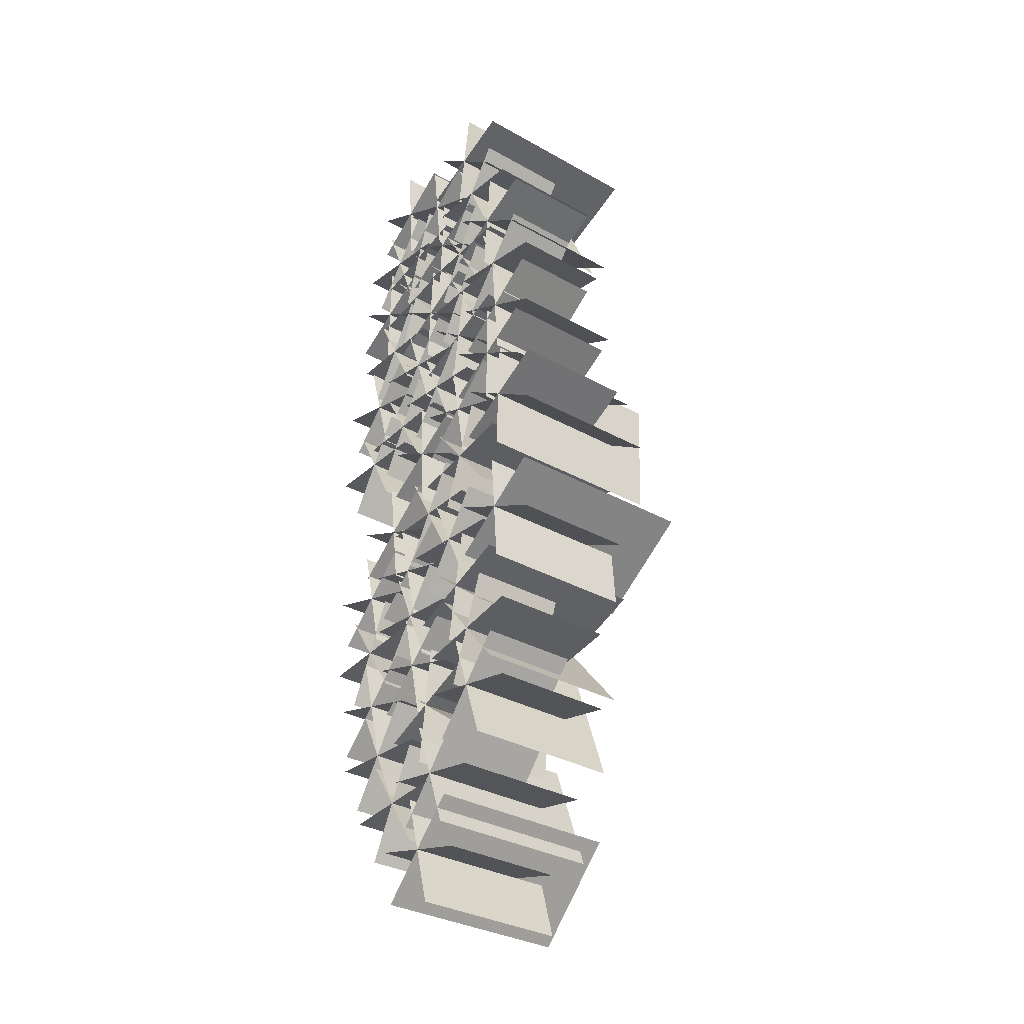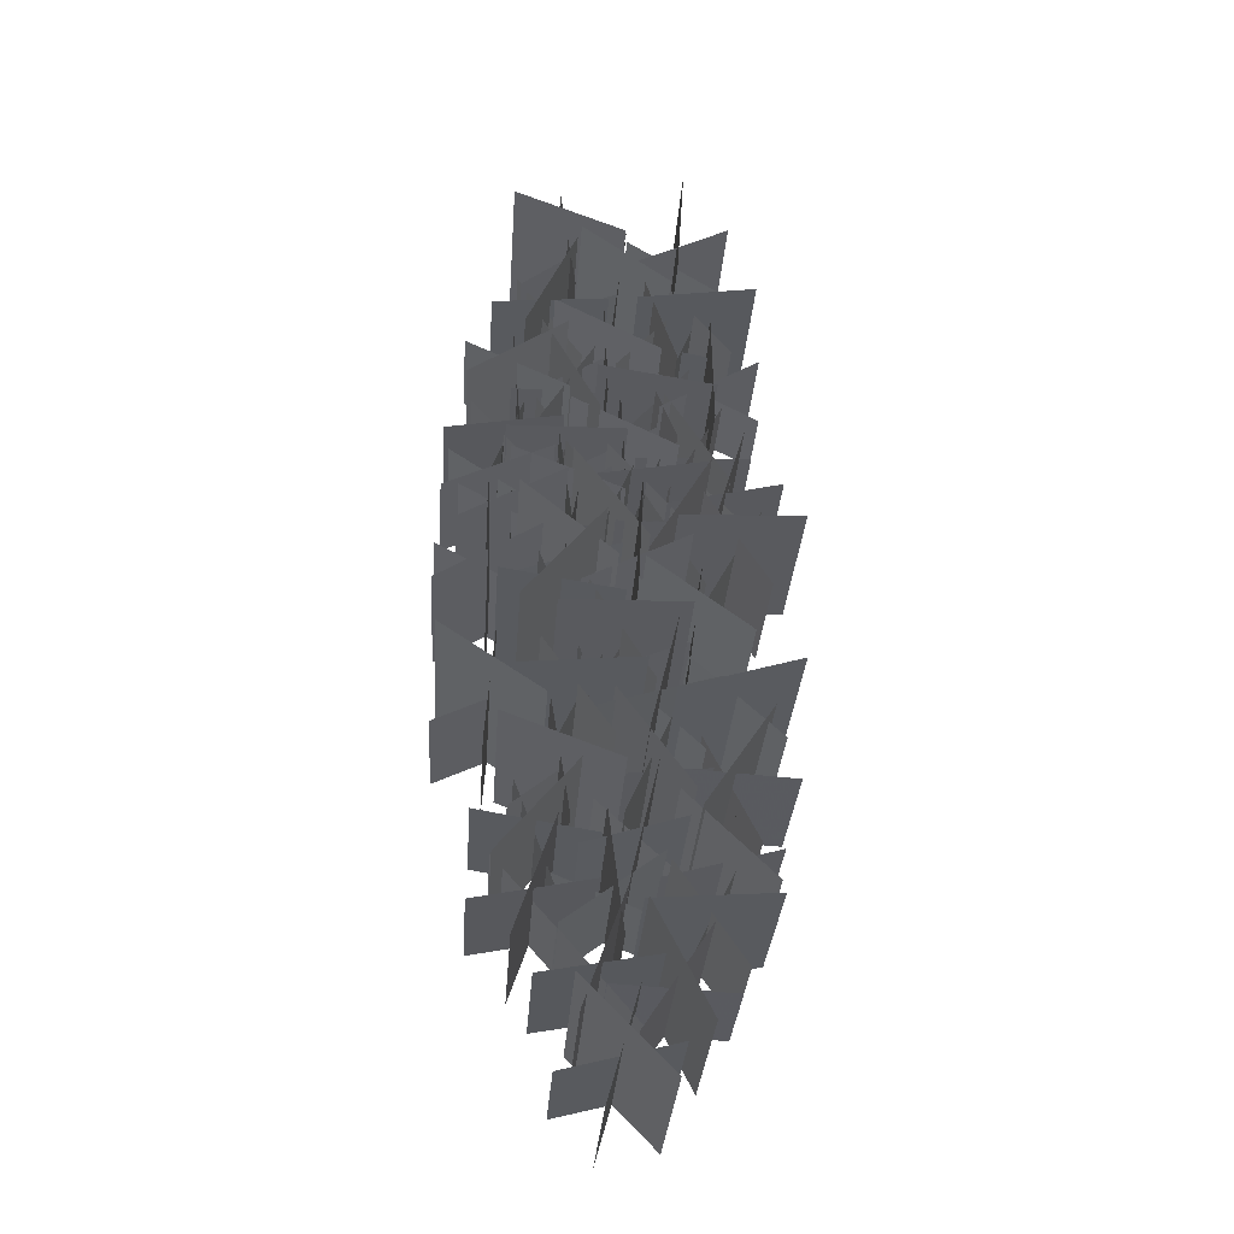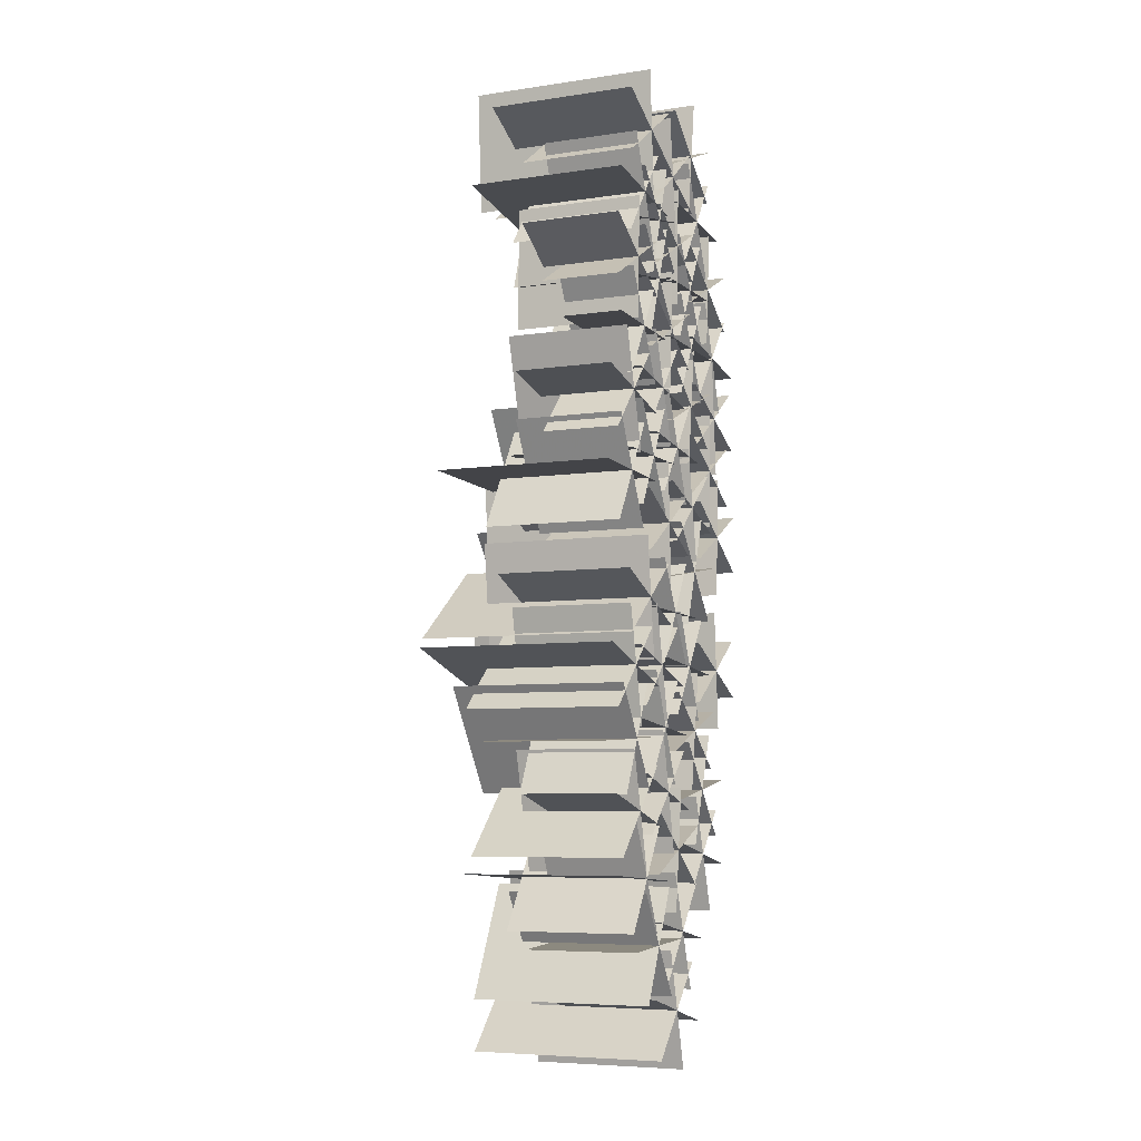
<metadata>
{"format":"obj","ext":"obj","renderer":"f3d","projection":"perspective","resolution":1024,"background":"white","views":[{"elev":-32.9,"azim":52.2,"up":"+Z"},{"elev":-31.7,"azim":176.0,"up":"+Z"},{"elev":-6.5,"azim":-66.3,"up":"+Z"}]}
</metadata>
<code>
g
v -0.05698 0 -0.1909
v 0.001667 0 -0.1099
v -0.05698 0.1483 -0.1909
v 0.001667 0.1483 -0.1099
v -0.04771 0 -0.1055
v -0.007608 0 -0.1952
v -0.04771 0.1166 -0.1055
v -0.007608 0.1166 -0.1952
v 0.02035 0 -0.1553
v -0.07567 0 -0.1454
v 0.02035 0.09174 -0.1553
v -0.07567 0.09174 -0.1454
v -0.1194 0 -0.2648
v -0.01964 0 -0.2718
v -0.1194 0.1354 -0.2648
v -0.01964 0.1354 -0.2718
v -0.04204 0 -0.2276
v -0.097 0 -0.309
v -0.04204 0.1065 -0.2276
v -0.097 0.1065 -0.309
v -0.04837 0 -0.3117
v -0.09067 0 -0.2249
v -0.04837 0.08373 -0.3117
v -0.09067 0.08373 -0.2249
v 0.07556 0 0.06673
v -0.0009066 0 0.002288
v 0.07556 0.1522 0.06673
v -0.0009066 0.1522 0.002288
v 0.04596 0 -0.01385
v 0.02869 0 0.08287
v 0.04596 0.1197 -0.01385
v 0.02869 0.1197 0.08287
v -0.00806 0 0.05092
v 0.08271 0 0.0181
v -0.00806 0.09416 0.05092
v 0.08271 0.09416 0.0181
v -0.05419 0 -0.05578
v 0.0458 0 -0.05735
v -0.05419 0.1795 -0.05578
v 0.0458 0.1795 -0.05735
v 0.02104 0 -0.01441
v -0.02942 0 -0.09871
v 0.02104 0.1412 -0.01441
v -0.02942 0.1412 -0.09871
v 0.01928 0 -0.09873
v -0.02766 0 -0.01439
v 0.01928 0.111 -0.09873
v -0.02766 0.111 -0.01439
v 0.03584 0 0.3368
v -0.04433 0 0.277
v 0.03584 0.1441 0.3368
v -0.04433 0.1441 0.277
v 0.00149 0 0.2581
v -0.00998 0 0.3557
v 0.00149 0.1133 0.2581
v -0.00998 0.1133 0.3557
v -0.04857 0 0.326
v 0.04008 0 0.2878
v -0.04857 0.08912 0.326
v 0.04008 0.08912 0.2878
v -0.04375 0 0.2091
v -0.09659 0 0.1242
v -0.04375 0.08126 0.2091
v -0.09659 0.08126 0.1242
v -0.04704 0 0.1233
v -0.09331 0 0.21
v -0.04704 0.06391 0.1233
v -0.09331 0.06391 0.21
v -0.1184 0 0.1682
v -0.02194 0 0.165
v -0.1184 0.05026 0.1682
v -0.02194 0.05026 0.165
v 0.05972 0 0.2635
v 0.0109 0 0.1762
v 0.05972 0.1051 0.2635
v 0.0109 0.1051 0.1762
v 0.06045 0 0.1776
v 0.01017 0 0.2621
v 0.06045 0.08266 0.1776
v 0.01017 0.08266 0.2621
v -0.01295 0 0.2192
v 0.08357 0 0.2205
v -0.01295 0.06501 0.2192
v 0.08357 0.06501 0.2205
v 0.04993 0 0.2736
v -0.03838 0 0.2267
v 0.04993 0.1187 0.2736
v -0.03838 0.1187 0.2267
v 0.004051 0 0.201
v 0.007504 0 0.2992
v 0.004051 0.09333 0.201
v 0.007504 0.09333 0.2992
v -0.03515 0 0.2757
v 0.0467 0 0.2246
v -0.03515 0.0734 0.2757
v 0.0467 0.0734 0.2246
v -0.1067 0 0.1594
v -0.07834 0 0.06356
v -0.1067 0.1019 0.1594
v -0.07834 0.1019 0.06356
v -0.04477 0 0.1
v -0.1403 0 0.123
v -0.04477 0.08014 0.1
v -0.1403 0.08014 0.123
v -0.1258 0 0.07649
v -0.05931 0 0.1465
v -0.1258 0.06302 0.07649
v -0.05931 0.06302 0.1465
v 0.03268 0 0.1201
v -0.02736 0 0.04012
v 0.03268 0.1224 0.1201
v -0.02736 0.1224 0.04012
v 0.02194 0 0.03492
v -0.01662 0 0.1253
v 0.02194 0.09628 0.03492
v -0.01662 0.09628 0.1253
v -0.04525 0 0.0859
v 0.05058 0 0.07431
v -0.04525 0.07572 0.0859
v 0.05058 0.07572 0.07431
v -0.04091 0 -0.4095
v 0.0292 0 -0.3382
v -0.04091 0.1615 -0.4095
v 0.0292 0.1615 -0.3382
v -0.01897 0 -0.3265
v 0.007258 0 -0.4212
v -0.01897 0.127 -0.3265
v 0.007258 0.127 -0.4212
v 0.04087 0 -0.3859
v -0.05258 0 -0.3617
v 0.04087 0.09986 -0.3859
v -0.05258 0.09986 -0.3617
v -0.1469 0 0.04809
v -0.04691 0 0.04496
v -0.1469 0.1444 0.04809
v -0.04691 0.1444 0.04496
v -0.071 0 0.08828
v -0.1228 0 0.004771
v -0.071 0.1135 0.08828
v -0.1228 0.1135 0.004771
v -0.07407 0 0.003994
v -0.1197 0 0.08906
v -0.07407 0.0893 0.003994
v -0.1197 0.0893 0.08906
v 0.08655 0 0.355
v -0.006201 0 0.3177
v 0.08655 0.1573 0.355
v -0.006201 0.1573 0.3177
v 0.0333 0 0.2877
v 0.04705 0 0.385
v 0.0333 0.1237 0.2877
v 0.04705 0.1237 0.385
v 0.002169 0 0.3661
v 0.07818 0 0.3066
v 0.002169 0.09728 0.3661
v 0.07818 0.09728 0.3066
v -0.07785 0 0.133
v 0.02058 0 0.1153
v -0.07785 0.09363 0.133
v 0.02058 0.09363 0.1153
v 0.003056 0 0.1617
v -0.06033 0 0.08661
v 0.003056 0.07364 0.1617
v -0.06033 0.07364 0.08661
v -0.01227 0 0.07874
v -0.045 0 0.1695
v -0.01227 0.05791 0.07874
v -0.045 0.05791 0.1695
v 0.08769 0 -0.2378
v 0.02408 0 -0.1607
v 0.08769 0.1325 -0.2378
v 0.02408 0.1325 -0.1607
v 0.007436 0 -0.2074
v 0.1043 0 -0.1911
v 0.007436 0.1042 -0.2074
v 0.1043 0.1042 -0.1911
v 0.07278 0 -0.154
v 0.03899 0 -0.2445
v 0.07278 0.08196 -0.154
v 0.03899 0.08196 -0.2445
v 0.07776 0 -0.1033
v -0.02185 0 -0.0945
v 0.07776 0.165 -0.1033
v -0.02185 0.165 -0.0945
v -0.0002761 0 -0.1391
v 0.05618 0 -0.05872
v -0.0002761 0.1297 -0.1391
v 0.05618 0.1297 -0.05872
v 0.007613 0 -0.05516
v 0.04829 0 -0.1427
v 0.007613 0.102 -0.05516
v 0.04829 0.102 -0.1427
v -0.01108 0 -0.2502
v -0.03336 0 -0.1528
v -0.01108 0.1318 -0.2502
v -0.03336 0.1318 -0.1528
v -0.06917 0 -0.187
v 0.02473 0 -0.216
v -0.06917 0.1036 -0.187
v 0.02473 0.1036 -0.216
v 0.01315 0 -0.1687
v -0.05759 0 -0.2343
v 0.01315 0.08151 -0.1687
v -0.05759 0.08151 -0.2343
v -0.09836 0 -0.07921
v -0.01875 0 -0.01869
v -0.09836 0.1821 -0.07921
v -0.01875 0.1821 -0.01869
v -0.06474 0 -0.0002174
v -0.05236 0 -0.09768
v -0.06474 0.1432 -0.0002174
v -0.05236 0.1432 -0.09768
v -0.01405 0 -0.06762
v -0.1031 0 -0.03028
v -0.01405 0.1126 -0.06762
v -0.1031 0.1126 -0.03028
v -0.06138 0 -0.2026
v -0.1165 0 -0.1192
v -0.06138 0.1449 -0.2026
v -0.1165 0.1449 -0.1192
v -0.138 0 -0.1639
v -0.03992 0 -0.1579
v -0.138 0.114 -0.1639
v -0.03992 0.114 -0.1579
v -0.06739 0 -0.1177
v -0.1105 0 -0.2041
v -0.06739 0.08964 -0.1177
v -0.1105 0.08964 -0.2041
v -0.007173 0 -0.169
v 0.08626 0 -0.1334
v -0.007173 0.1481 -0.169
v 0.08626 0.1481 -0.1334
v 0.04732 0 -0.1027
v 0.03176 0 -0.1997
v 0.04732 0.1164 -0.1027
v 0.03176 0.1164 -0.1997
v 0.07699 0 -0.1816
v 0.002096 0 -0.1207
v 0.07699 0.09157 -0.1816
v 0.002096 0.09157 -0.1207
v -0.0187 0 0.3096
v -0.05044 0 0.2148
v -0.0187 0.1241 0.3096
v -0.05044 0.1241 0.2148
v -0.002019 0 0.2254
v -0.06711 0 0.299
v -0.002019 0.09758 0.2254
v -0.06711 0.09758 0.299
v -0.08186 0 0.2526
v 0.01273 0 0.2718
v -0.08186 0.07674 0.2526
v 0.01273 0.07674 0.2718
v -0.06699 0 -0.3653
v -0.02173 0 -0.2761
v -0.06699 0.1494 -0.3653
v -0.02173 0.1494 -0.2761
v -0.07118 0 -0.2795
v -0.01755 0 -0.3619
v -0.07118 0.1175 -0.2795
v -0.01755 0.1175 -0.3619
v 0.003832 0 -0.3181
v -0.09255 0 -0.3233
v 0.003832 0.09242 -0.3181
v -0.09255 0.09242 -0.3233
v 0.02489 0 -0.3596
v -0.008488 0 -0.2654
v 0.02489 0.1472 -0.3596
v -0.008488 0.1472 -0.2654
v -0.0401 0 -0.3035
v 0.0565 0 -0.3215
v -0.0401 0.1158 -0.3035
v 0.0565 0.1158 -0.3215
v 0.03955 0 -0.2758
v -0.02315 0 -0.3492
v 0.03955 0.09106 -0.2758
v -0.02315 0.09106 -0.3492
v -0.1182 0 -0.2514
v -0.04686 0 -0.1813
v -0.1182 0.127 -0.2514
v -0.04686 0.127 -0.1813
v -0.09482 0 -0.1687
v -0.07023 0 -0.2639
v -0.09482 0.09988 -0.1687
v -0.07023 0.09988 -0.2639
v -0.03602 0 -0.2292
v -0.129 0 -0.2034
v -0.03602 0.07855 -0.2292
v -0.129 0.07855 -0.2034
v -0.0188 0 0.06519
v -0.01446 0 -0.03472
v -0.0188 0.1648 0.06519
v -0.01446 0.1648 -0.03472
v 0.02694 0 -0.007461
v -0.0602 0 0.03793
v 0.02694 0.1296 -0.007461
v -0.0602 0.1296 0.03793
v -0.05734 0 -0.01069
v 0.02408 0 0.04115
v -0.05734 0.1019 -0.01069
v 0.02408 0.1019 0.04115
v 0.08691 0 0.1692
v -0.01308 0 0.1706
v 0.08691 0.08273 0.1692
v -0.01308 0.08273 0.1706
v 0.01178 0 0.1277
v 0.06205 0 0.2121
v 0.01178 0.06506 0.1277
v 0.06205 0.06506 0.2121
v 0.01335 0 0.212
v 0.06048 0 0.1278
v 0.01335 0.05117 0.212
v 0.06048 0.05117 0.1278
v 0.0322 0 0.3293
v 0.07421 0 0.2386
v 0.0322 0.1338 0.3293
v 0.07421 0.1338 0.2386
v 0.1021 0 0.2795
v 0.004284 0 0.2884
v 0.1021 0.1052 0.2795
v 0.004284 0.1052 0.2884
v 0.02542 0 0.2445
v 0.081 0 0.3234
v 0.02542 0.08277 0.2445
v 0.081 0.08277 0.3234
v -0.138 0 -0.08975
v -0.04228 0 -0.1187
v -0.138 0.1632 -0.08975
v -0.04228 0.1632 -0.1187
v -0.05429 0 -0.07066
v -0.126 0 -0.1378
v -0.05429 0.1284 -0.07066
v -0.126 0.1284 -0.1378
v -0.07916 0 -0.1512
v -0.1011 0 -0.05725
v -0.07916 0.101 -0.1512
v -0.1011 0.101 -0.05725
v 0.07341 0 -0.05752
v 0.009832 0 0.01966
v 0.07341 0.1872 -0.05752
v 0.009832 0.1872 0.01966
v -0.006831 0 -0.02702
v 0.09008 0 -0.01084
v -0.006831 0.1472 -0.02702
v 0.09008 0.1472 -0.01084
v 0.05854 0 0.02627
v 0.0247 0 -0.06413
v 0.05854 0.1158 0.02627
v 0.0247 0.1158 -0.06413
v -0.08588 0 0.2047
v 0.01286 0 0.2205
v -0.08588 0.1018 0.2047
v 0.01286 0.1018 0.2205
v -0.01897 0 0.2585
v -0.05405 0 0.1667
v -0.01897 0.08009 0.2585
v -0.05405 0.08009 0.1667
v -0.006081 0 0.1751
v -0.06694 0 0.25
v -0.006081 0.06299 0.1751
v -0.06694 0.06299 0.25
v -0.02245 0 -0.1502
v -0.04565 0 -0.05288
v -0.02245 0.1641 -0.1502
v -0.04565 0.1641 -0.05288
v -0.08113 0 -0.0875
v 0.01303 0 -0.1155
v -0.08113 0.1291 -0.0875
v 0.01303 0.1291 -0.1155
v 0.001009 0 -0.06835
v -0.06911 0 -0.1347
v 0.001009 0.1015 -0.06835
v -0.06911 0.1015 -0.1347
v 0.03778 0 0.2588
v 0.1202 0 0.2021
v 0.03778 0.1099 0.2588
v 0.1202 0.1099 0.2021
v 0.1233 0 0.2516
v 0.03465 0 0.2093
v 0.1233 0.0864 0.2516
v 0.03465 0.0864 0.2093
v 0.0752 0 0.1824
v 0.08277 0 0.2786
v 0.0752 0.06795 0.1824
v 0.08277 0.06795 0.2786
v -0.006573 0 -0.2973
v 0.006048 0 -0.1981
v -0.006573 0.1298 -0.2973
v 0.006048 0.1298 -0.1981
v -0.03937 0 -0.218
v 0.03884 0 -0.2774
v -0.03937 0.1021 -0.218
v 0.03884 0.1021 -0.2774
v 0.04425 0 -0.229
v -0.04477 0 -0.2664
v 0.04425 0.08031 -0.229
v -0.04477 0.08031 -0.2664
v 0.1236 0 0.04705
v 0.03711 0 0.09726
v 0.1236 0.1276 0.04705
v 0.03711 0.1276 0.09726
v 0.03776 0 0.04769
v 0.123 0 0.09661
v 0.03776 0.1004 0.04769
v 0.123 0.1004 0.09661
v 0.08047 0 0.1204
v 0.08024 0 0.02389
v 0.08047 0.07893 0.1204
v 0.08024 0.07893 0.02389
v 0.03423 0 0.1991
v -0.05477 0 0.1535
v 0.03423 0.08559 0.1991
v -0.05477 0.08559 0.1535
v -0.01273 0 0.1272
v -0.007804 0 0.2253
v -0.01273 0.06731 0.1272
v -0.007804 0.06731 0.2253
v -0.0508 0 0.2025
v 0.03027 0 0.1501
v -0.0508 0.05293 0.2025
v 0.03027 0.05293 0.1501
v 0.08231 0 0.139
v -0.01024 0 0.1011
v 0.08231 0.09633 0.139
v -0.01024 0.09633 0.1011
v 0.02942 0 0.07134
v 0.04266 0 0.1687
v 0.02942 0.07576 0.07134
v 0.04266 0.07576 0.1687
v -0.002126 0 0.1496
v 0.0742 0 0.09047
v -0.002126 0.05958 0.1496
v 0.0742 0.05958 0.09047
v 0.07265 0 -0.2995
v 0.04063 0 -0.2048
v 0.07265 0.131 -0.2995
v 0.04063 0.131 -0.2048
v 0.00847 0 -0.2425
v 0.1048 0 -0.2618
v 0.00847 0.1031 -0.2425
v 0.1048 0.1031 -0.2618
v 0.08851 0 -0.2159
v 0.02477 0 -0.2884
v 0.08851 0.08104 -0.2159
v 0.02477 0.08104 -0.2884
v -0.05509 0 0.3824
v -0.0488 0 0.2826
v -0.05509 0.1556 0.3824
v -0.0488 0.1556 0.2826
v -0.007941 0 0.3107
v -0.09595 0 0.3544
v -0.007941 0.1223 0.3107
v -0.09595 0.1223 0.3544
v -0.09214 0 0.3058
v -0.01175 0 0.3592
v -0.09214 0.09622 0.3058
v -0.01175 0.09622 0.3592
v 0.1377 0 0.1636
v 0.03921 0 0.1809
v 0.1377 0.08377 0.1636
v 0.03921 0.08377 0.1809
v 0.05693 0 0.1346
v 0.12 0 0.2099
v 0.05693 0.06588 0.1346
v 0.12 0.06588 0.2099
v 0.07191 0 0.2176
v 0.105 0 0.1269
v 0.07191 0.05181 0.2176
v 0.105 0.05181 0.1269
v -0.1168 0 0.2841
v -0.01787 0 0.2699
v -0.1168 0.1307 0.2841
v -0.01787 0.1307 0.2699
v -0.03699 0 0.3156
v -0.09773 0 0.2384
v -0.03699 0.1028 0.3156
v -0.09773 0.1028 0.2384
v -0.04942 0 0.2322
v -0.08529 0 0.3218
v -0.04942 0.08083 0.2322
v -0.08529 0.08083 0.3218
v -0.08062 0 0.2701
v -0.08251 0 0.1702
v -0.08062 0.1052 0.2701
v -0.08251 0.1052 0.1702
v -0.03949 0 0.1948
v -0.1236 0 0.2455
v -0.03949 0.08276 0.1948
v -0.1236 0.08276 0.2455
v -0.1238 0 0.1968
v -0.03932 0 0.2435
v -0.1238 0.06509 0.1968
v -0.03932 0.06509 0.2435
v 0.09947 0 0.06658
v 0.09568 0 -0.03335
v 0.09947 0.1639 0.06658
v 0.09568 0.1639 -0.03335
v 0.1392 0 -0.009545
v 0.056 0 0.04277
v 0.1392 0.1289 -0.009545
v 0.056 0.1289 0.04277
v 0.05489 0 -0.005915
v 0.1403 0 0.03914
v 0.05489 0.1014 -0.005915
v 0.1403 0.1014 0.03914
v 0.1371 0 0.09822
v 0.04683 0 0.1411
v 0.1371 0.09655 0.09822
v 0.04683 0.09655 0.1411
v 0.05154 0 0.09181
v 0.1324 0 0.1476
v 0.05154 0.07593 0.09181
v 0.1324 0.07593 0.1476
v 0.08813 0 0.1678
v 0.09583 0 0.07157
v 0.08813 0.05971 0.1678
v 0.09583 0.05971 0.07157
v 0.134 0 -0.07025
v 0.05134 0 -0.1265
v 0.134 0.1651 -0.07025
v 0.05134 0.1651 -0.1265
v 0.09631 0 -0.1474
v 0.08904 0 -0.04939
v 0.09631 0.1299 -0.1474
v 0.08904 0.1299 -0.04939
v 0.04921 0 -0.07741
v 0.1361 0 -0.1194
v 0.04921 0.1021 -0.07741
v 0.1361 0.1021 -0.1194
v -0.07567 0 0.1079
v -0.02525 0 0.02156
v -0.07567 0.1325 0.1079
v -0.02525 0.1325 0.02156
v -0.001334 0 0.06498
v -0.09958 0 0.0645
v -0.001334 0.1042 0.06498
v -0.09958 0.1042 0.0645
v -0.07439 0 0.02282
v -0.02653 0 0.1067
v -0.07439 0.08193 0.02282
v -0.02653 0.08193 0.1067
g
f 1 3 4 2
f 5 7 8 6
f 9 11 12 10
f 13 15 16 14
f 17 19 20 18
f 21 23 24 22
f 25 27 28 26
f 29 31 32 30
f 33 35 36 34
f 37 39 40 38
f 41 43 44 42
f 45 47 48 46
f 49 51 52 50
f 53 55 56 54
f 57 59 60 58
f 61 63 64 62
f 65 67 68 66
f 69 71 72 70
f 73 75 76 74
f 77 79 80 78
f 81 83 84 82
f 85 87 88 86
f 89 91 92 90
f 93 95 96 94
f 97 99 100 98
f 101 103 104 102
f 105 107 108 106
f 109 111 112 110
f 113 115 116 114
f 117 119 120 118
f 121 123 124 122
f 125 127 128 126
f 129 131 132 130
f 133 135 136 134
f 137 139 140 138
f 141 143 144 142
f 145 147 148 146
f 149 151 152 150
f 153 155 156 154
f 157 159 160 158
f 161 163 164 162
f 165 167 168 166
f 169 171 172 170
f 173 175 176 174
f 177 179 180 178
f 181 183 184 182
f 185 187 188 186
f 189 191 192 190
f 193 195 196 194
f 197 199 200 198
f 201 203 204 202
f 205 207 208 206
f 209 211 212 210
f 213 215 216 214
f 217 219 220 218
f 221 223 224 222
f 225 227 228 226
f 229 231 232 230
f 233 235 236 234
f 237 239 240 238
f 241 243 244 242
f 245 247 248 246
f 249 251 252 250
f 253 255 256 254
f 257 259 260 258
f 261 263 264 262
f 265 267 268 266
f 269 271 272 270
f 273 275 276 274
f 277 279 280 278
f 281 283 284 282
f 285 287 288 286
f 289 291 292 290
f 293 295 296 294
f 297 299 300 298
f 301 303 304 302
f 305 307 308 306
f 309 311 312 310
f 313 315 316 314
f 317 319 320 318
f 321 323 324 322
f 325 327 328 326
f 329 331 332 330
f 333 335 336 334
f 337 339 340 338
f 341 343 344 342
f 345 347 348 346
f 349 351 352 350
f 353 355 356 354
f 357 359 360 358
f 361 363 364 362
f 365 367 368 366
f 369 371 372 370
f 373 375 376 374
f 377 379 380 378
f 381 383 384 382
f 385 387 388 386
f 389 391 392 390
f 393 395 396 394
f 397 399 400 398
f 401 403 404 402
f 405 407 408 406
f 409 411 412 410
f 413 415 416 414
f 417 419 420 418
f 421 423 424 422
f 425 427 428 426
f 429 431 432 430
f 433 435 436 434
f 437 439 440 438
f 441 443 444 442
f 445 447 448 446
f 449 451 452 450
f 453 455 456 454
f 457 459 460 458
f 461 463 464 462
f 465 467 468 466
f 469 471 472 470
f 473 475 476 474
f 477 479 480 478
f 481 483 484 482
f 485 487 488 486
f 489 491 492 490
f 493 495 496 494
f 497 499 500 498
f 501 503 504 502
f 505 507 508 506
f 509 511 512 510
f 513 515 516 514
f 517 519 520 518
f 521 523 524 522
f 525 527 528 526
f 529 531 532 530
f 533 535 536 534
f 537 539 540 538

</code>
